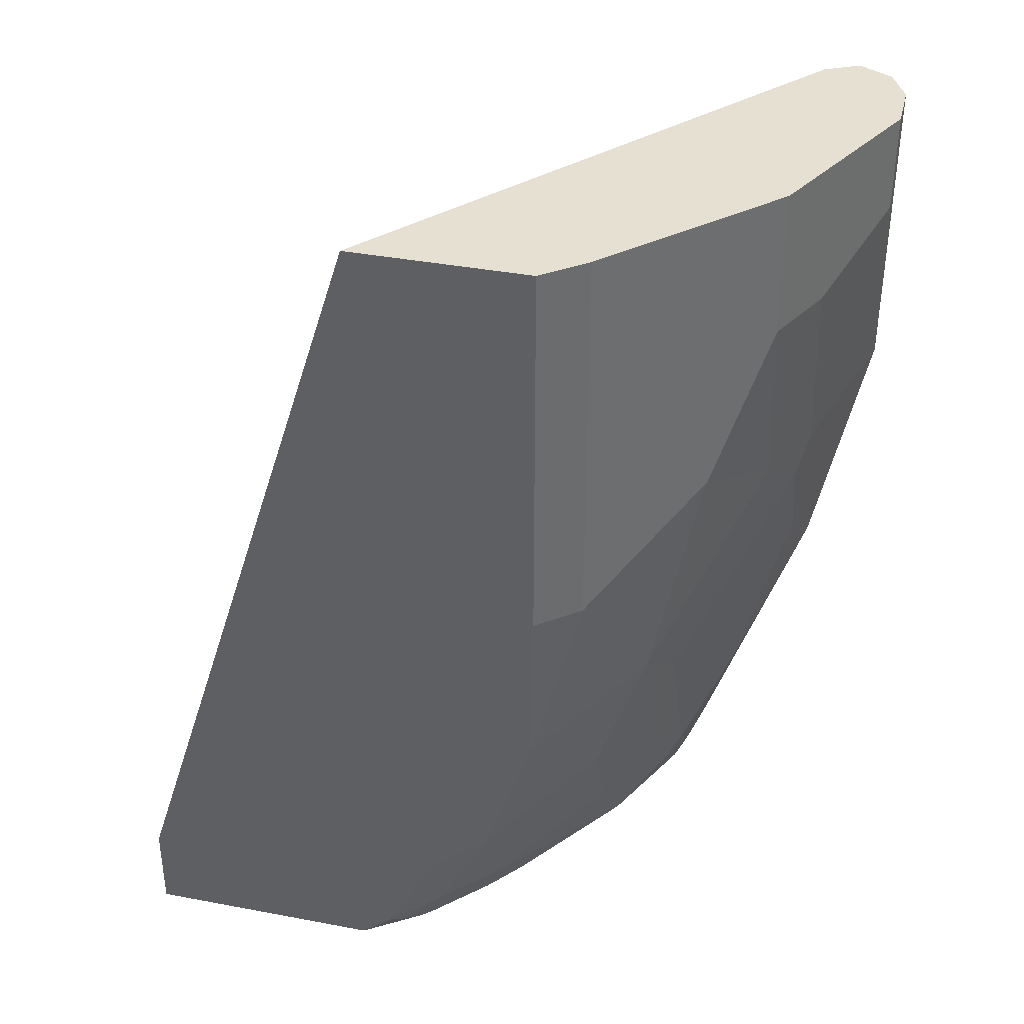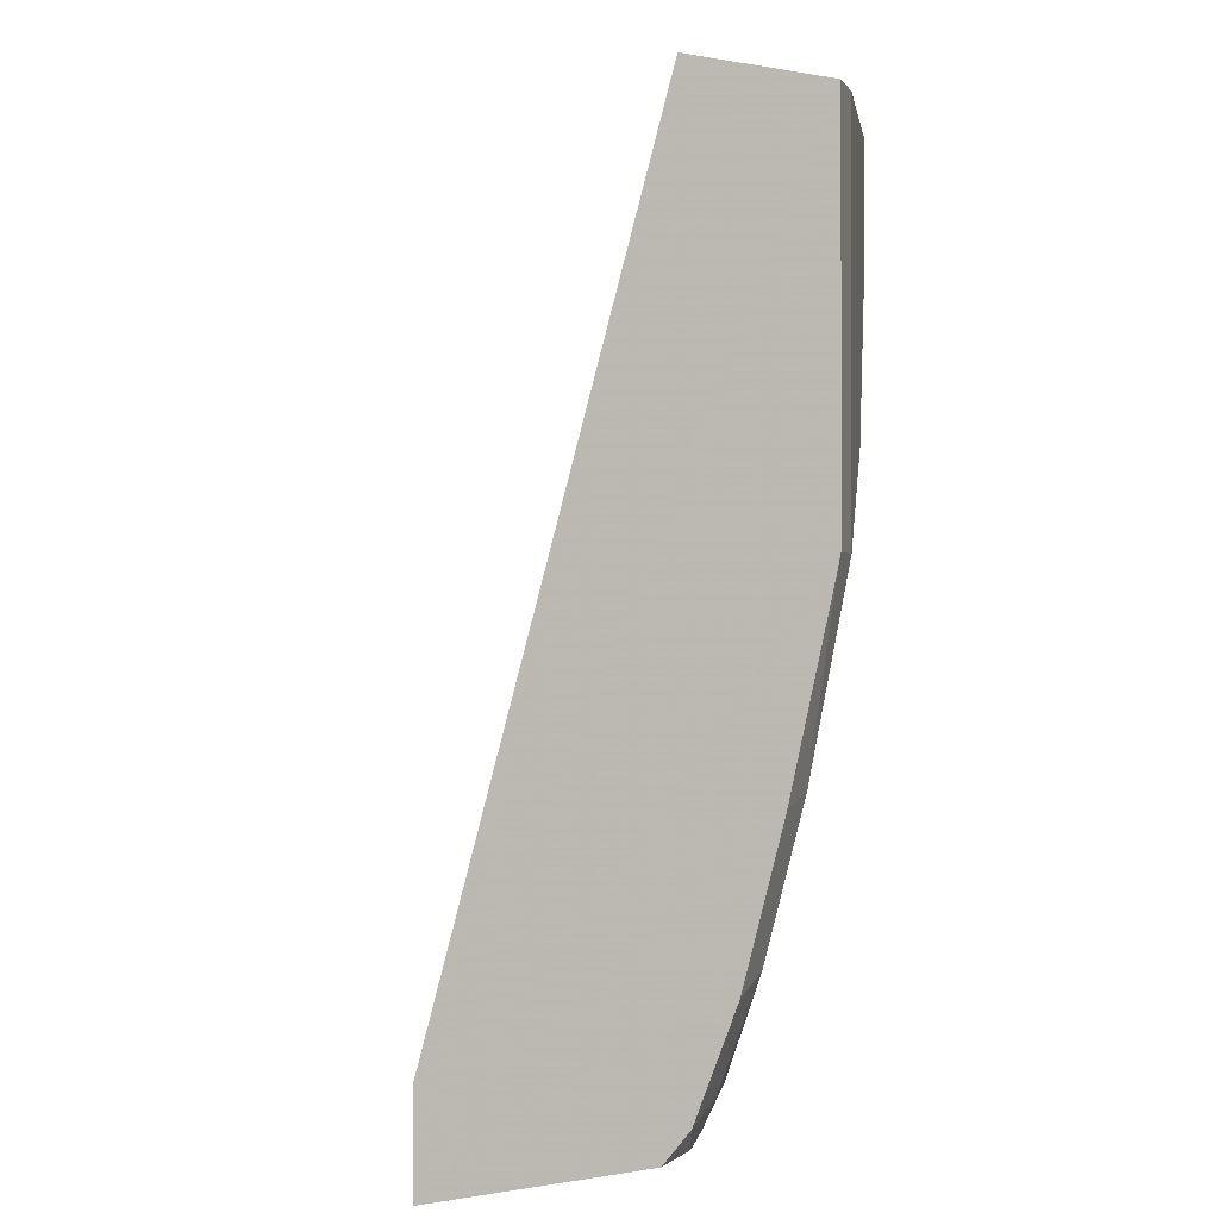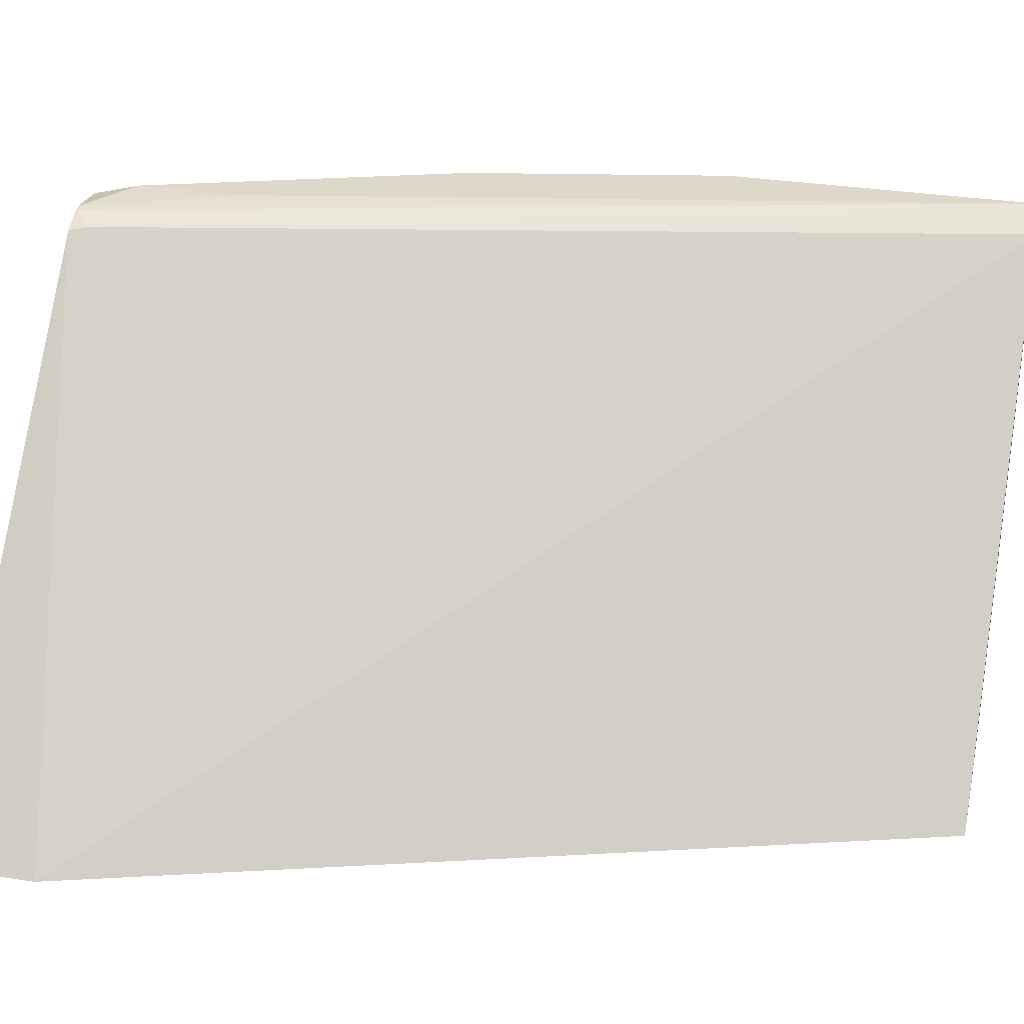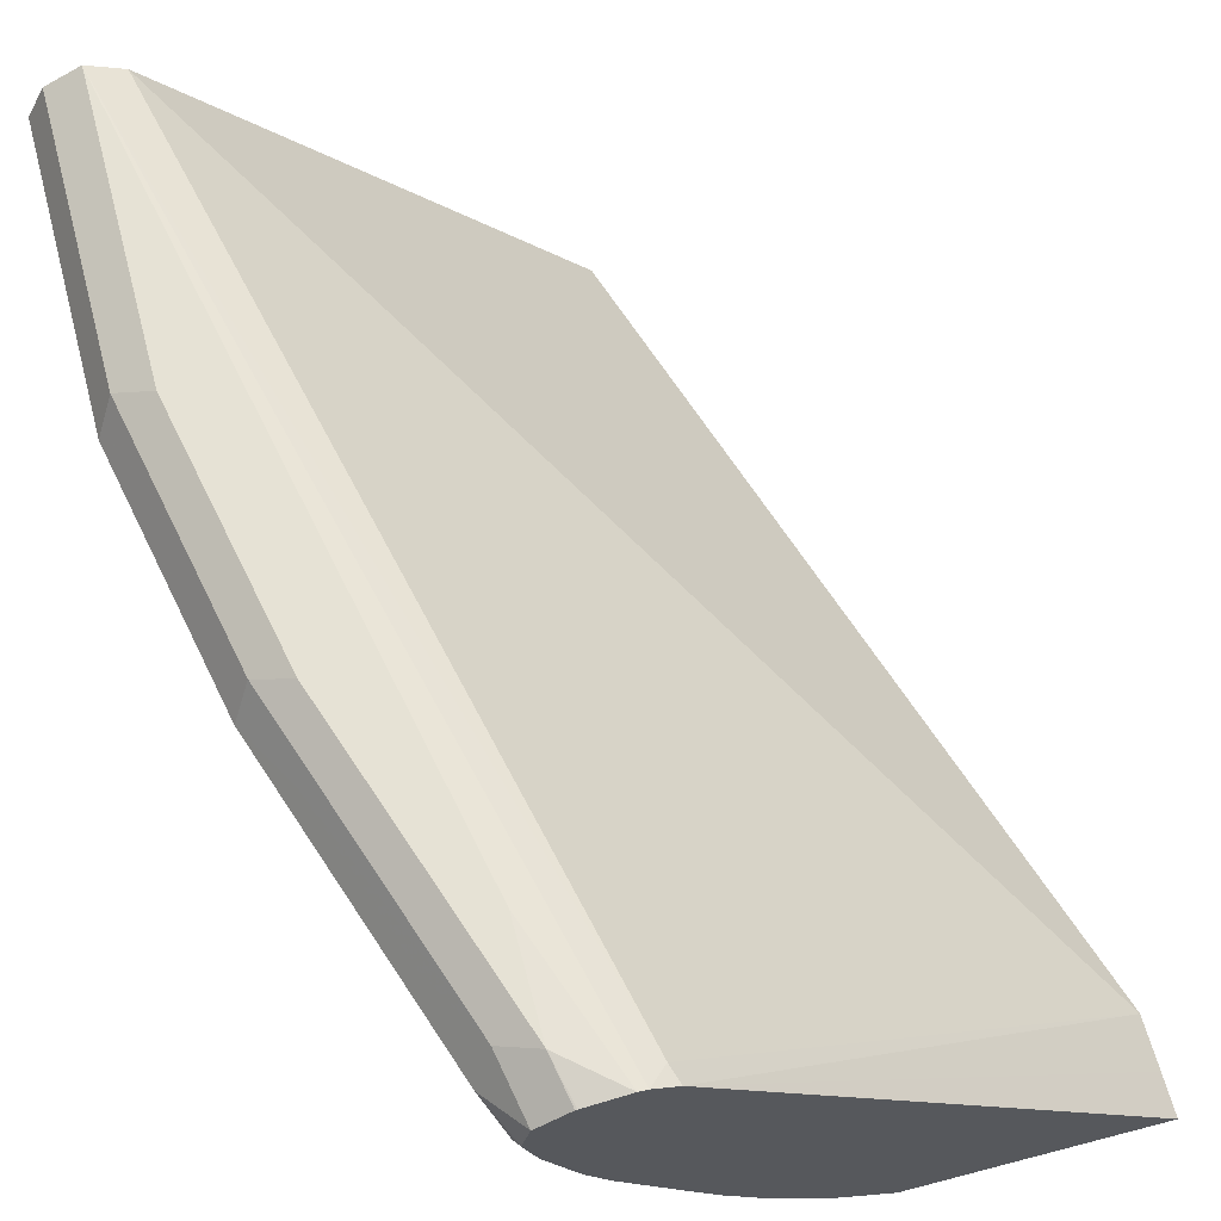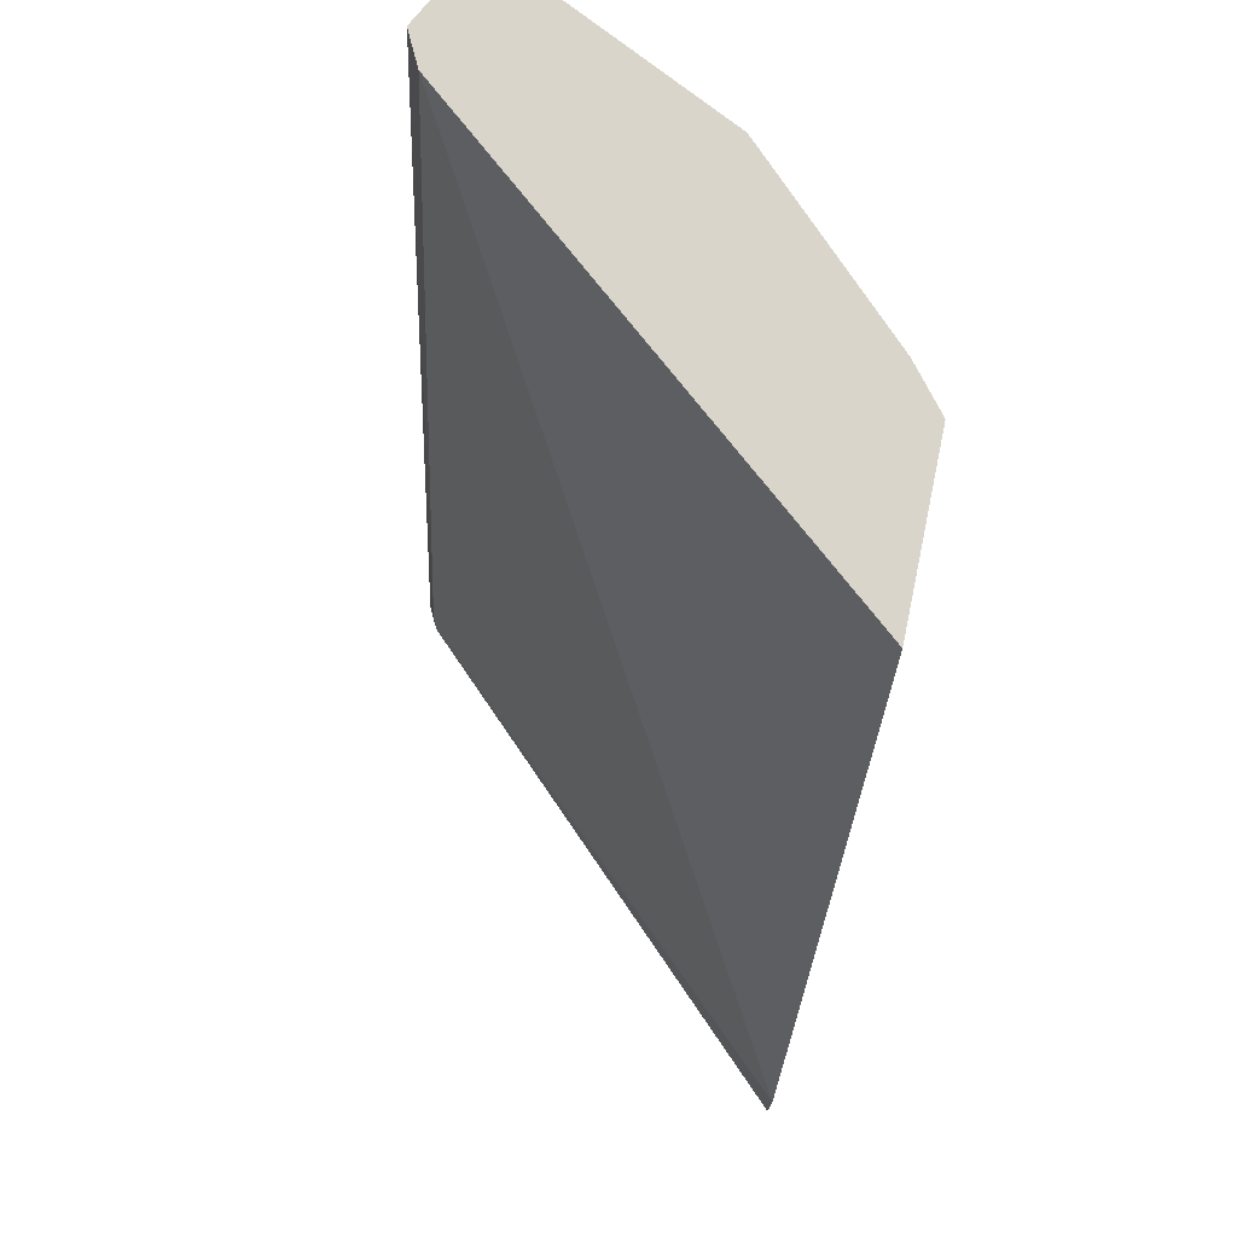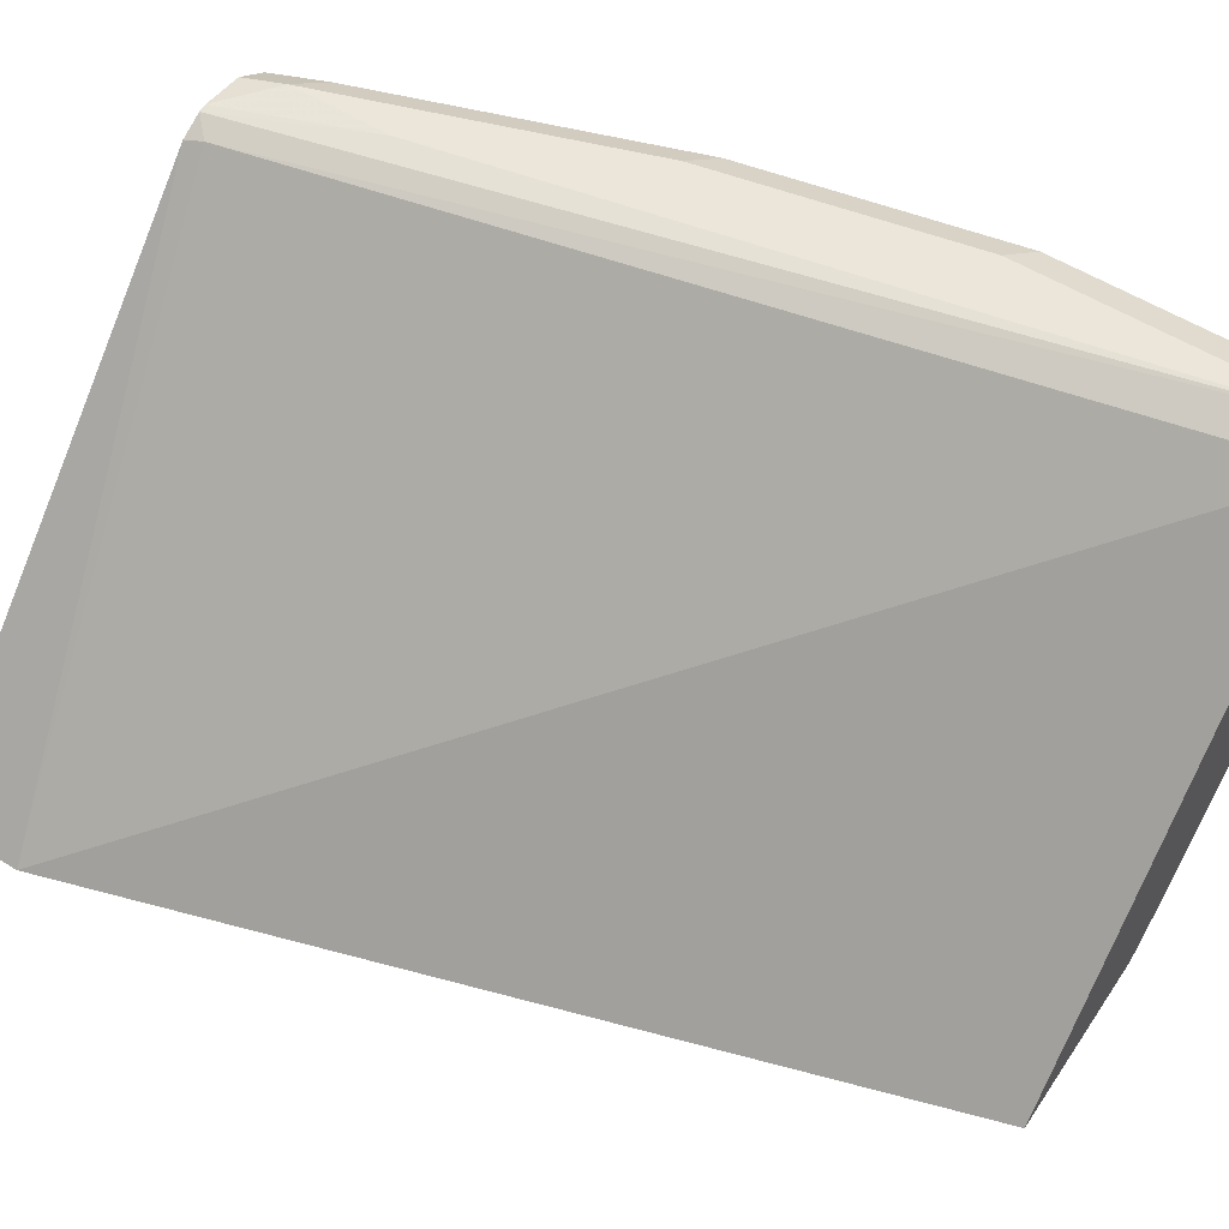
<metadata>
{"format":"obj","ext":"obj","renderer":"f3d","projection":"perspective","resolution":1024,"background":"white","views":[{"elev":38.5,"azim":13.4,"up":"+Z"},{"elev":-0.3,"azim":-36.7,"up":"+Z"},{"elev":31.0,"azim":-77.1,"up":"+Y"},{"elev":63.9,"azim":165.2,"up":"+Y"},{"elev":74.7,"azim":-78.2,"up":"+Z"},{"elev":55.2,"azim":-56.7,"up":"+Y"}]}
</metadata>
<code>
v 0.6761 -0.06312 -0.3595
v 0.8526 0.1202 -0.3766
v 0.6761 -0.06312 -0.3766
v 0.6762 -0.06312 -0.3383
v 0.8622 0.125 -0.3766
v 0.855 0.1214 -0.3695
v 0.7745 -0.06312 -0.3766
v 0.7816 -0.06312 -0.001448
v 0.936 0.1196 -0.001448
v 0.8656 0.1254 -0.3766
v 0.9501 0.1267 -0.001448
v 0.8867 0.1267 -0.3167
v 0.9369 0.1201 -0.001448
v 0.7917 -0.05805 -0.3695
v 0.7877 -0.06312 -0.3654
v 0.7989 -0.04727 -0.3766
v 0.8552 -0.06312 -0.001448
v 0.8867 0.1267 -0.3589
v 0.8825 0.1233 -0.3766
v 0.9641 0.1196 -0.001448
v 0.9501 0.1267 -0.1267
v 0.8034 -0.04334 -0.3766
v 0.8093 -0.04924 -0.3589
v 0.8088 -0.06312 -0.3232
v 0.8726 -0.04924 -0.001448
v 0.8552 -0.06312 -0.1689
v 0.8832 0.1231 -0.3766
v 0.9289 0.1267 -0.2322
v 0.9008 0.1196 -0.3519
v 0.9712 0.1056 -0.001448
v 0.9641 0.1196 -0.1197
v 0.8245 -0.02223 -0.3766
v 0.8304 -0.02814 -0.3589
v 0.8304 -0.04924 -0.3167
v 0.8299 -0.06312 -0.2598
v 0.9149 -0.007034 -0.001448
v 0.8726 -0.04924 -0.1689
v 0.8536 -0.06312 -0.1751
v 0.8515 -0.04924 -0.2533
v 0.8958 0.1147 -0.3766
v 0.943 0.1196 -0.2252
v 0.9149 0.1126 -0.3237
v 0.9078 0.1056 -0.3589
v 0.936 0.1126 -0.2604
v 0.9712 0.08445 -0.001448
v 0.9712 0.1056 -0.1267
v 0.8375 -0.006848 -0.3766
v 0.8726 0.01409 -0.3378
v 0.8726 -0.007034 -0.2956
v 0.8762 0.03694 -0.3695
v 0.8938 -0.007034 -0.2322
v 0.936 0.01409 -0.001448
v 0.9149 -0.007034 -0.1267
v 0.899 0.1022 -0.3766
v 0.9501 0.1056 -0.2322
v 0.9025 0.08181 -0.3589
v 0.9008 0.09851 -0.373
v 0.9646 0.07133 -0.001448
v 0.9712 0.08445 -0.04225
v 0.9501 0.06332 -0.1478
v 0.8513 0.01225 -0.3766
v 0.8938 0.03518 -0.3167
v 0.8726 0.04233 -0.3766
v 0.8814 0.0573 -0.3766
v 0.8973 0.07917 -0.3695
v 0.8973 0.05805 -0.3483
v 0.9025 0.01847 -0.2533
v 0.936 0.03518 -0.1478
v 0.9501 0.04222 -0.001448
v 0.936 0.01409 -0.06337
v 0.8962 0.09257 -0.3766
v 0.9448 0.06068 -0.1689
v 0.9448 0.08181 -0.2111
v 0.9237 0.08181 -0.2956
v 0.9025 0.06068 -0.3378
v 0.8937 0.08454 -0.3766
v 0.9501 0.04222 -0.06337
f 36 70 52
f 40 43 54
f 36 53 70
f 37 39 51
f 37 51 53
f 35 39 38
f 41 55 44
f 43 74 56
f 42 55 43
f 43 55 74
f 43 56 57
f 43 57 54
f 34 51 39
f 46 59 77
f 45 58 59
f 42 44 55
f 34 49 51
f 29 43 40
f 33 47 50
f 26 38 39
f 46 77 60
f 26 39 37
f 27 29 40
f 28 41 29
f 29 42 43
f 29 41 44
f 29 44 42
f 30 45 59
f 30 59 46
f 31 46 55
f 31 55 41
f 32 47 33
f 33 48 49
f 33 49 34
f 33 50 48
f 46 60 55
f 58 69 77
f 48 50 62
f 56 74 75
f 56 75 66
f 56 66 65
f 57 65 76
f 57 76 71
f 58 77 59
f 60 77 68
f 60 68 72
f 62 66 75
f 64 76 65
f 67 75 72
f 68 77 70
f 72 75 74
f 72 74 73
f 25 53 36
f 56 65 57
f 55 73 74
f 55 72 73
f 55 60 72
f 48 62 49
f 49 62 51
f 50 61 63
f 50 63 64
f 50 64 65
f 50 65 66
f 50 66 62
f 47 61 50
f 51 62 75
f 51 67 72
f 51 72 68
f 51 68 53
f 52 70 77
f 52 77 69
f 53 68 70
f 54 57 71
f 51 75 67
f 25 37 53
f 11 18 12
f 24 34 39
f 2 64 63
f 2 63 61
f 2 61 47
f 2 47 32
f 2 32 22
f 2 22 16
f 2 16 7
f 2 7 3
f 2 4 6
f 2 6 5
f 4 8 9
f 4 9 6
f 5 6 11
f 5 11 12
f 5 12 10
f 2 76 64
f 6 9 13
f 2 71 76
f 2 40 54
f 24 39 35
f 1 3 7
f 1 7 15
f 1 15 24
f 1 24 35
f 1 35 38
f 1 38 26
f 1 26 17
f 1 17 8
f 1 8 4
f 1 4 2
f 2 5 10
f 2 10 19
f 2 19 27
f 2 27 40
f 2 54 71
f 6 13 11
f 1 2 3
f 7 16 14
f 14 23 15
f 15 23 34
f 15 34 24
f 17 26 37
f 17 37 25
f 18 27 19
f 18 28 29
f 18 29 27
f 20 30 46
f 20 46 31
f 21 31 41
f 21 41 28
f 22 32 33
f 22 33 23
f 7 14 15
f 14 22 23
f 14 16 22
f 23 33 34
f 11 28 18
f 8 17 25
f 8 25 36
f 8 36 52
f 8 52 69
f 8 69 58
f 8 45 30
f 8 30 20
f 8 58 45
f 8 11 13
f 8 13 9
f 10 12 18
f 10 18 19
f 11 20 31
f 11 31 21
f 11 21 28
f 8 20 11

</code>
